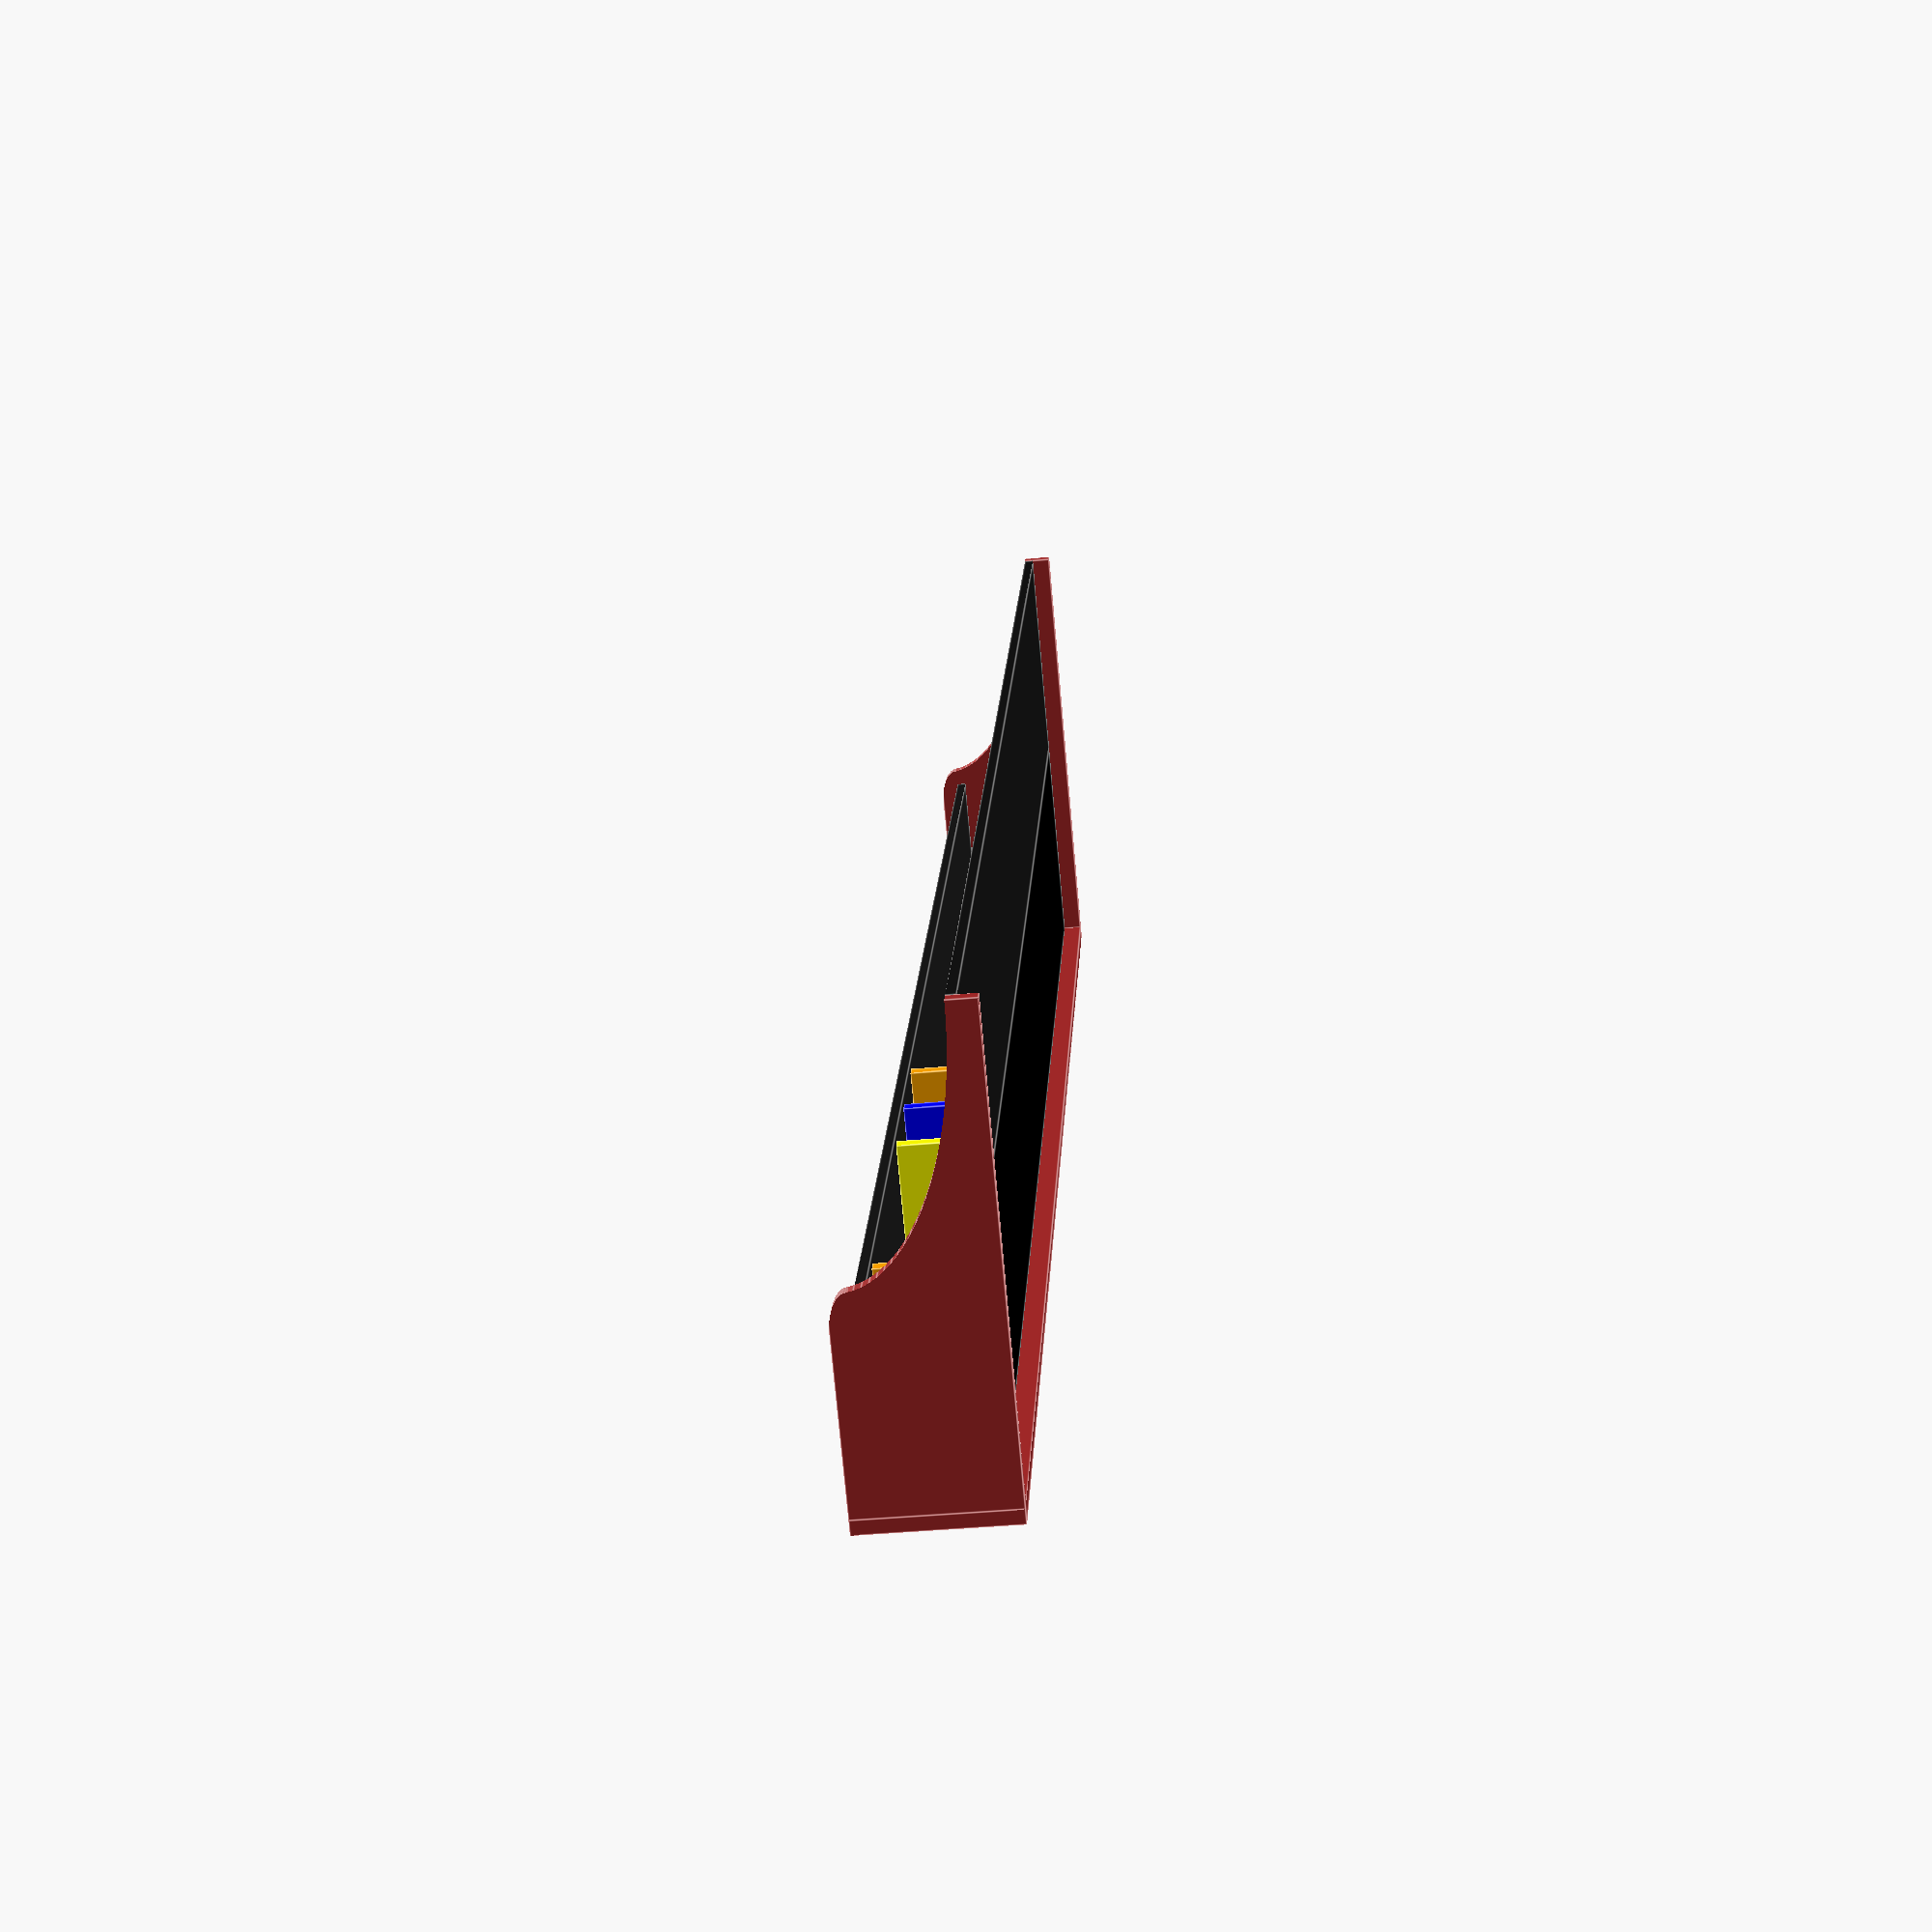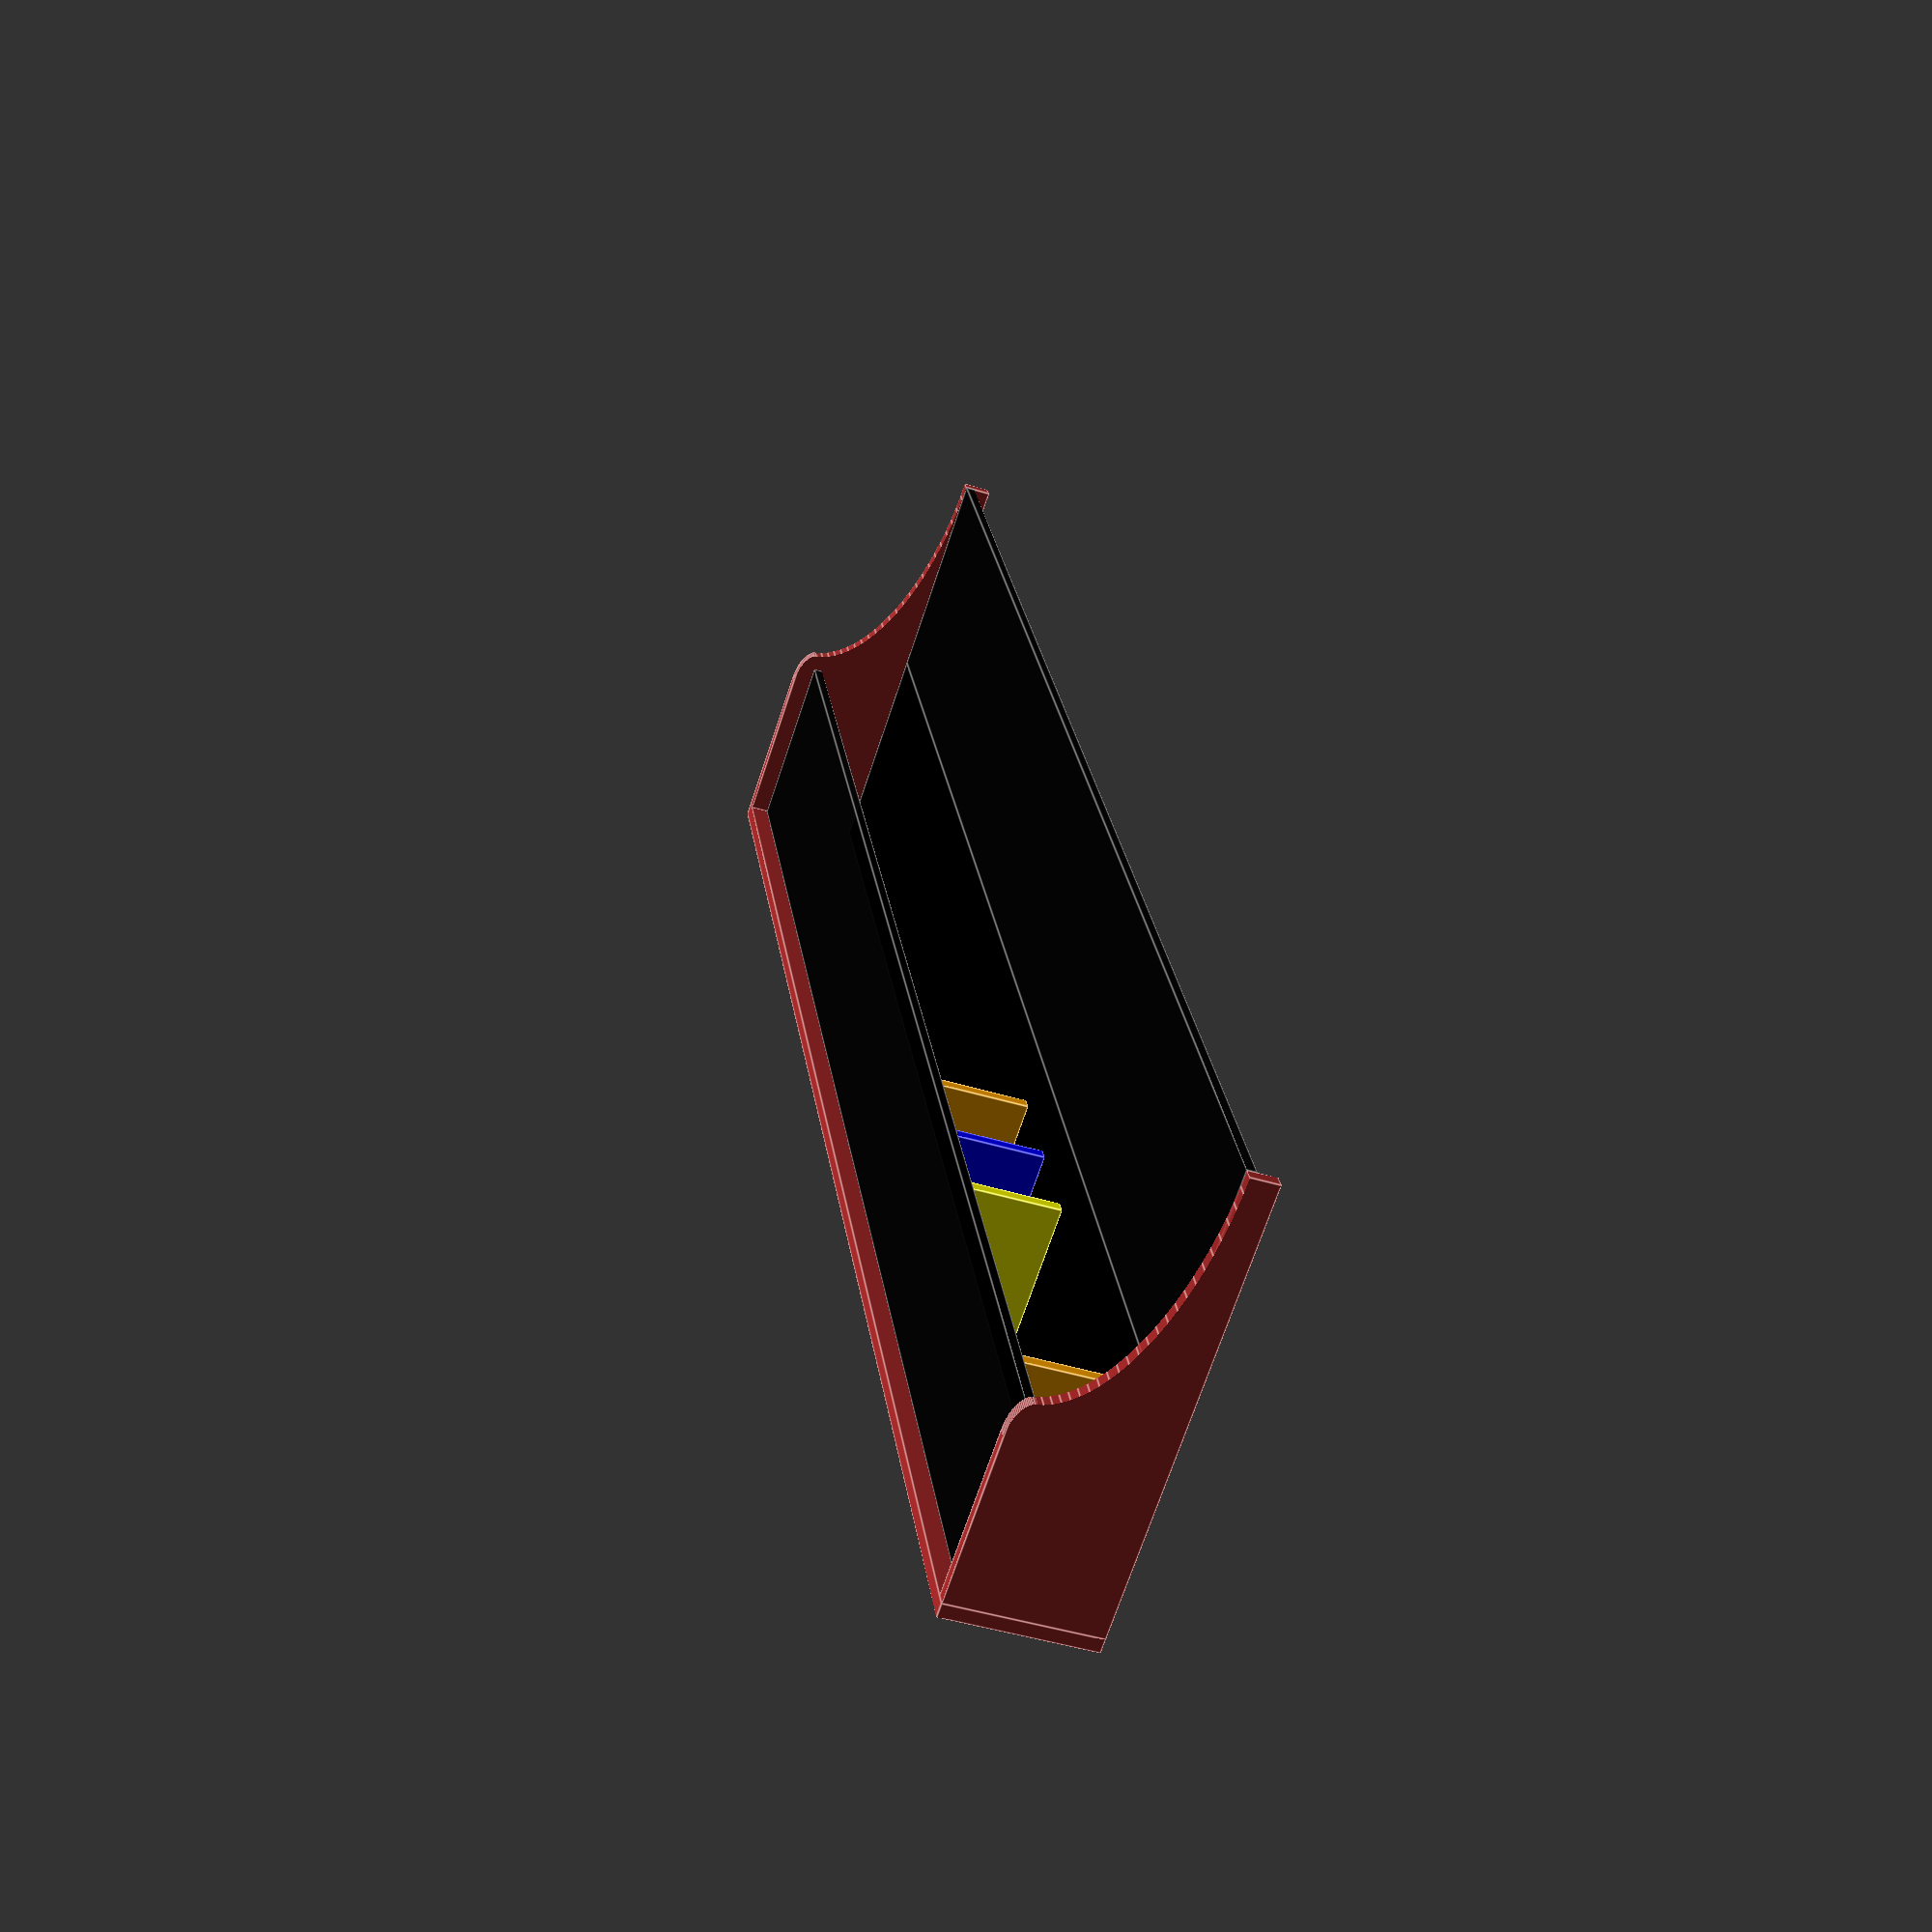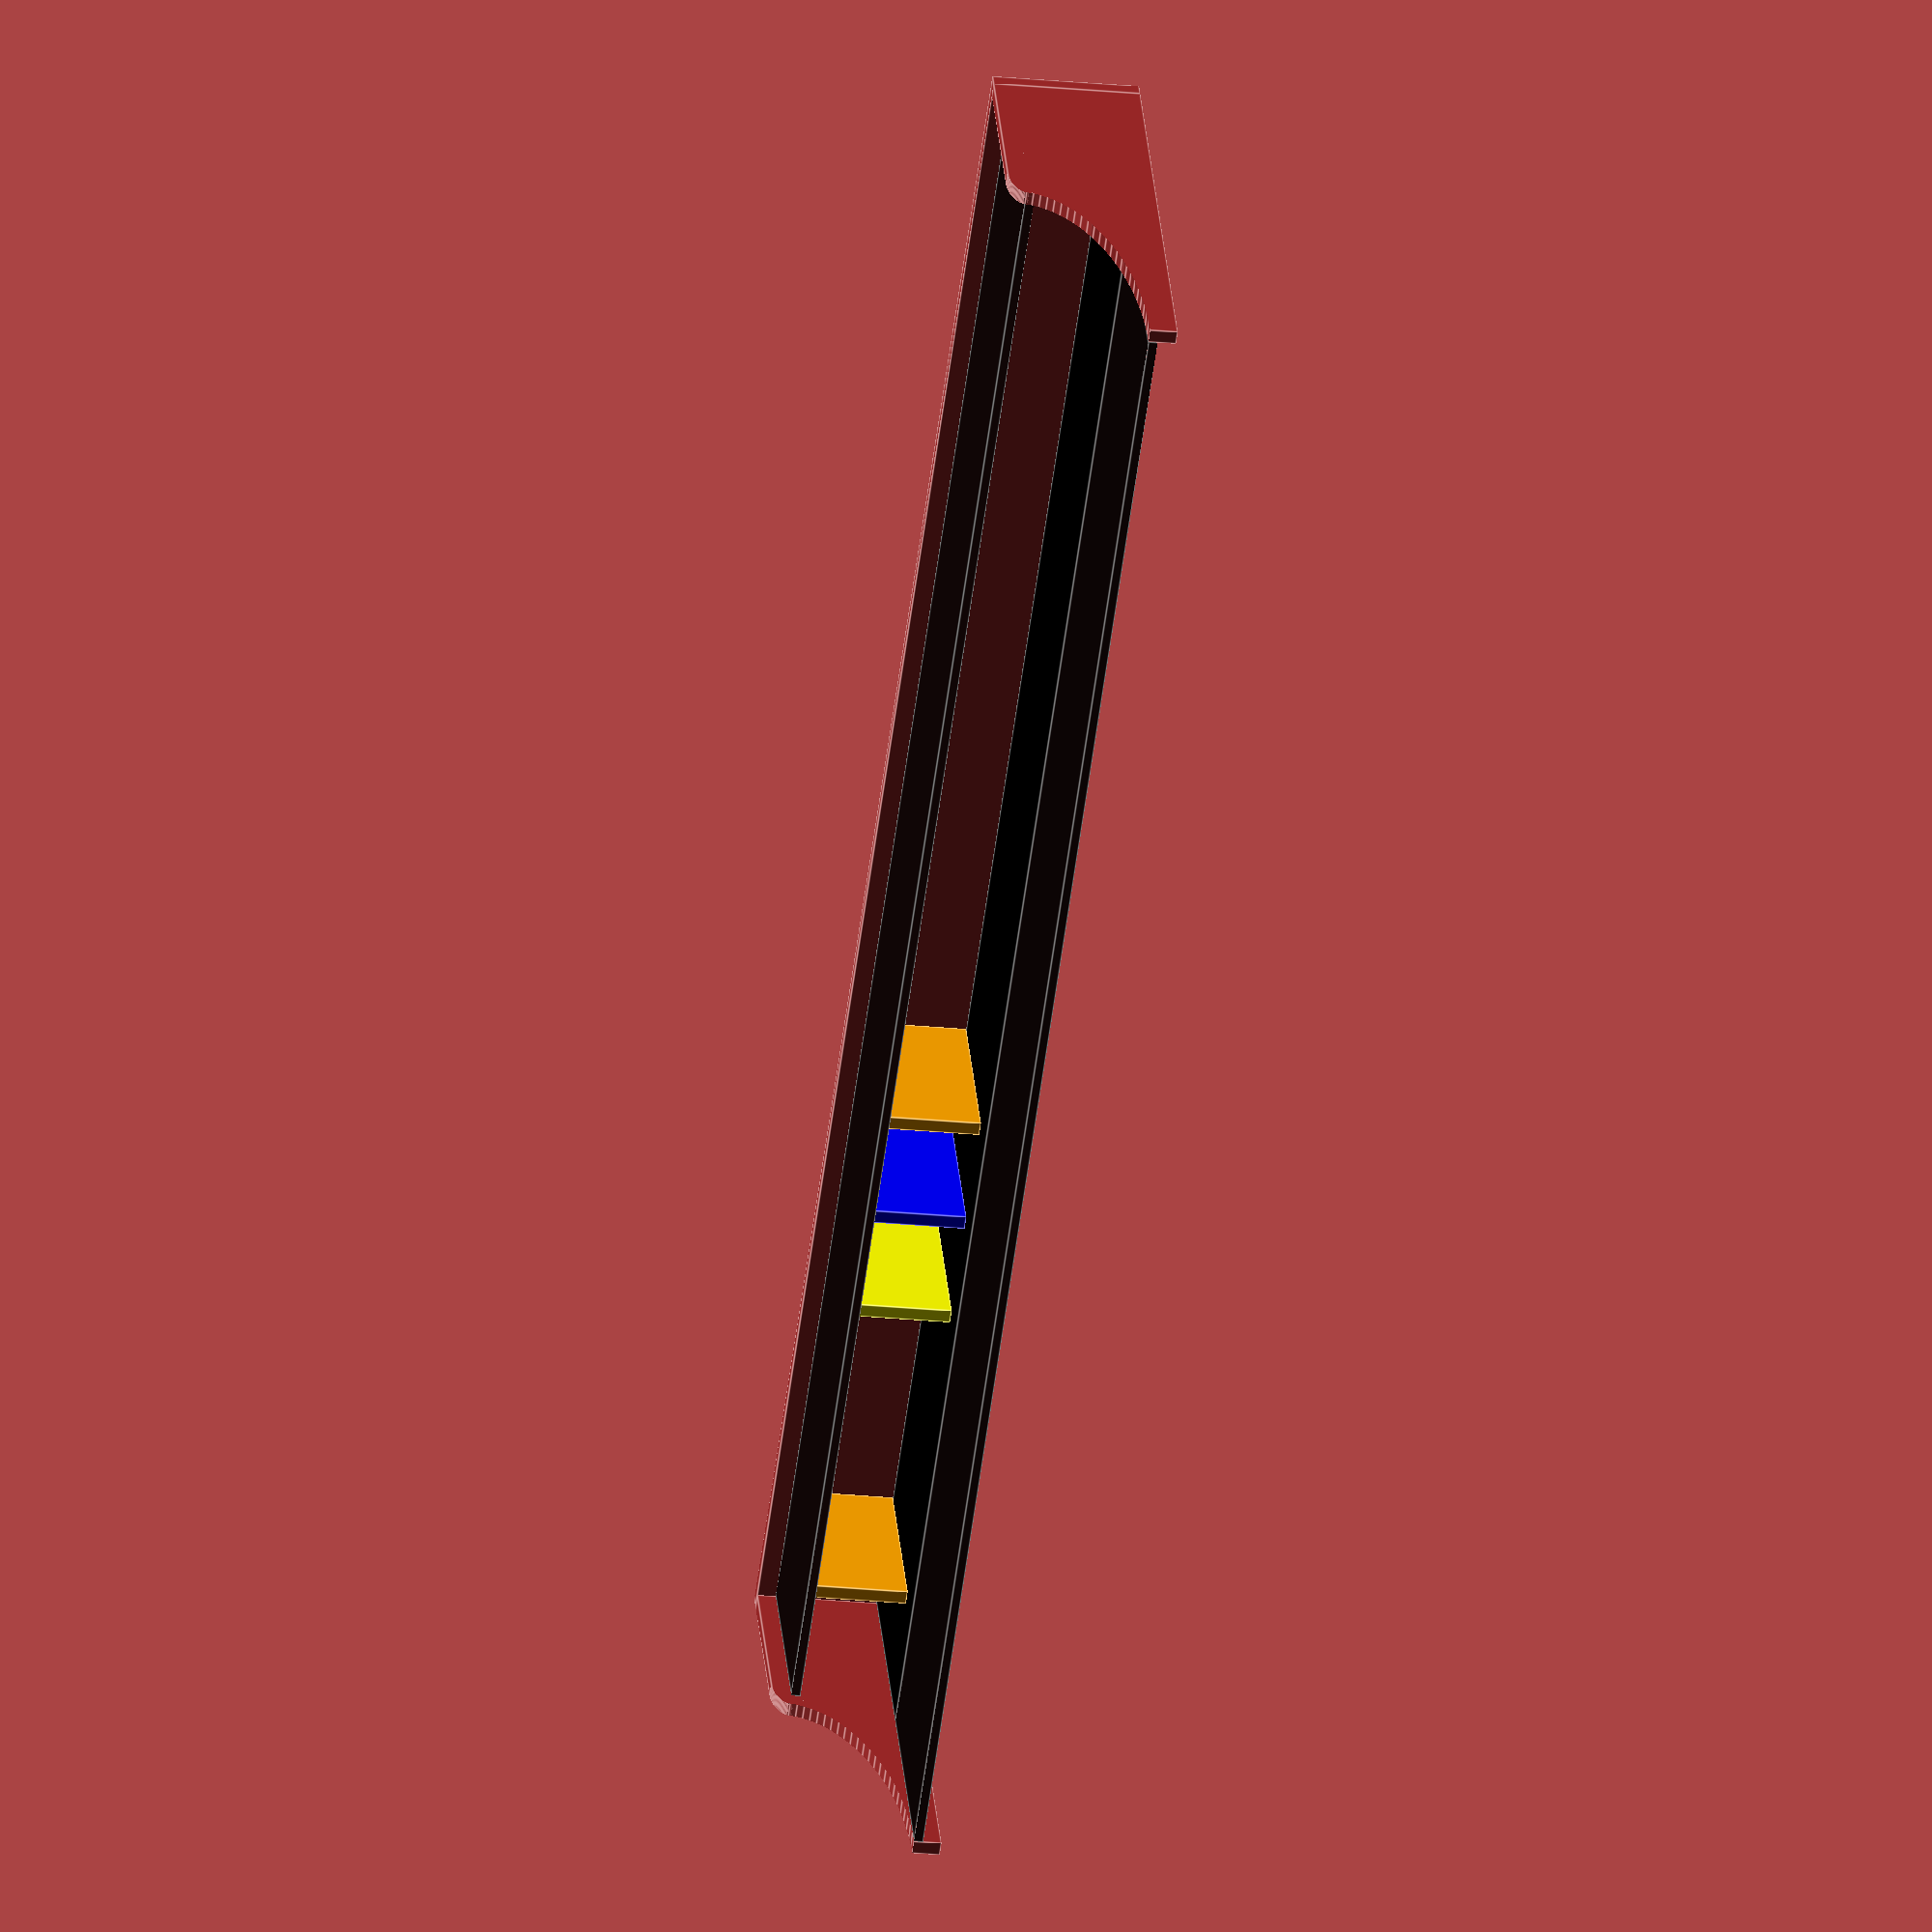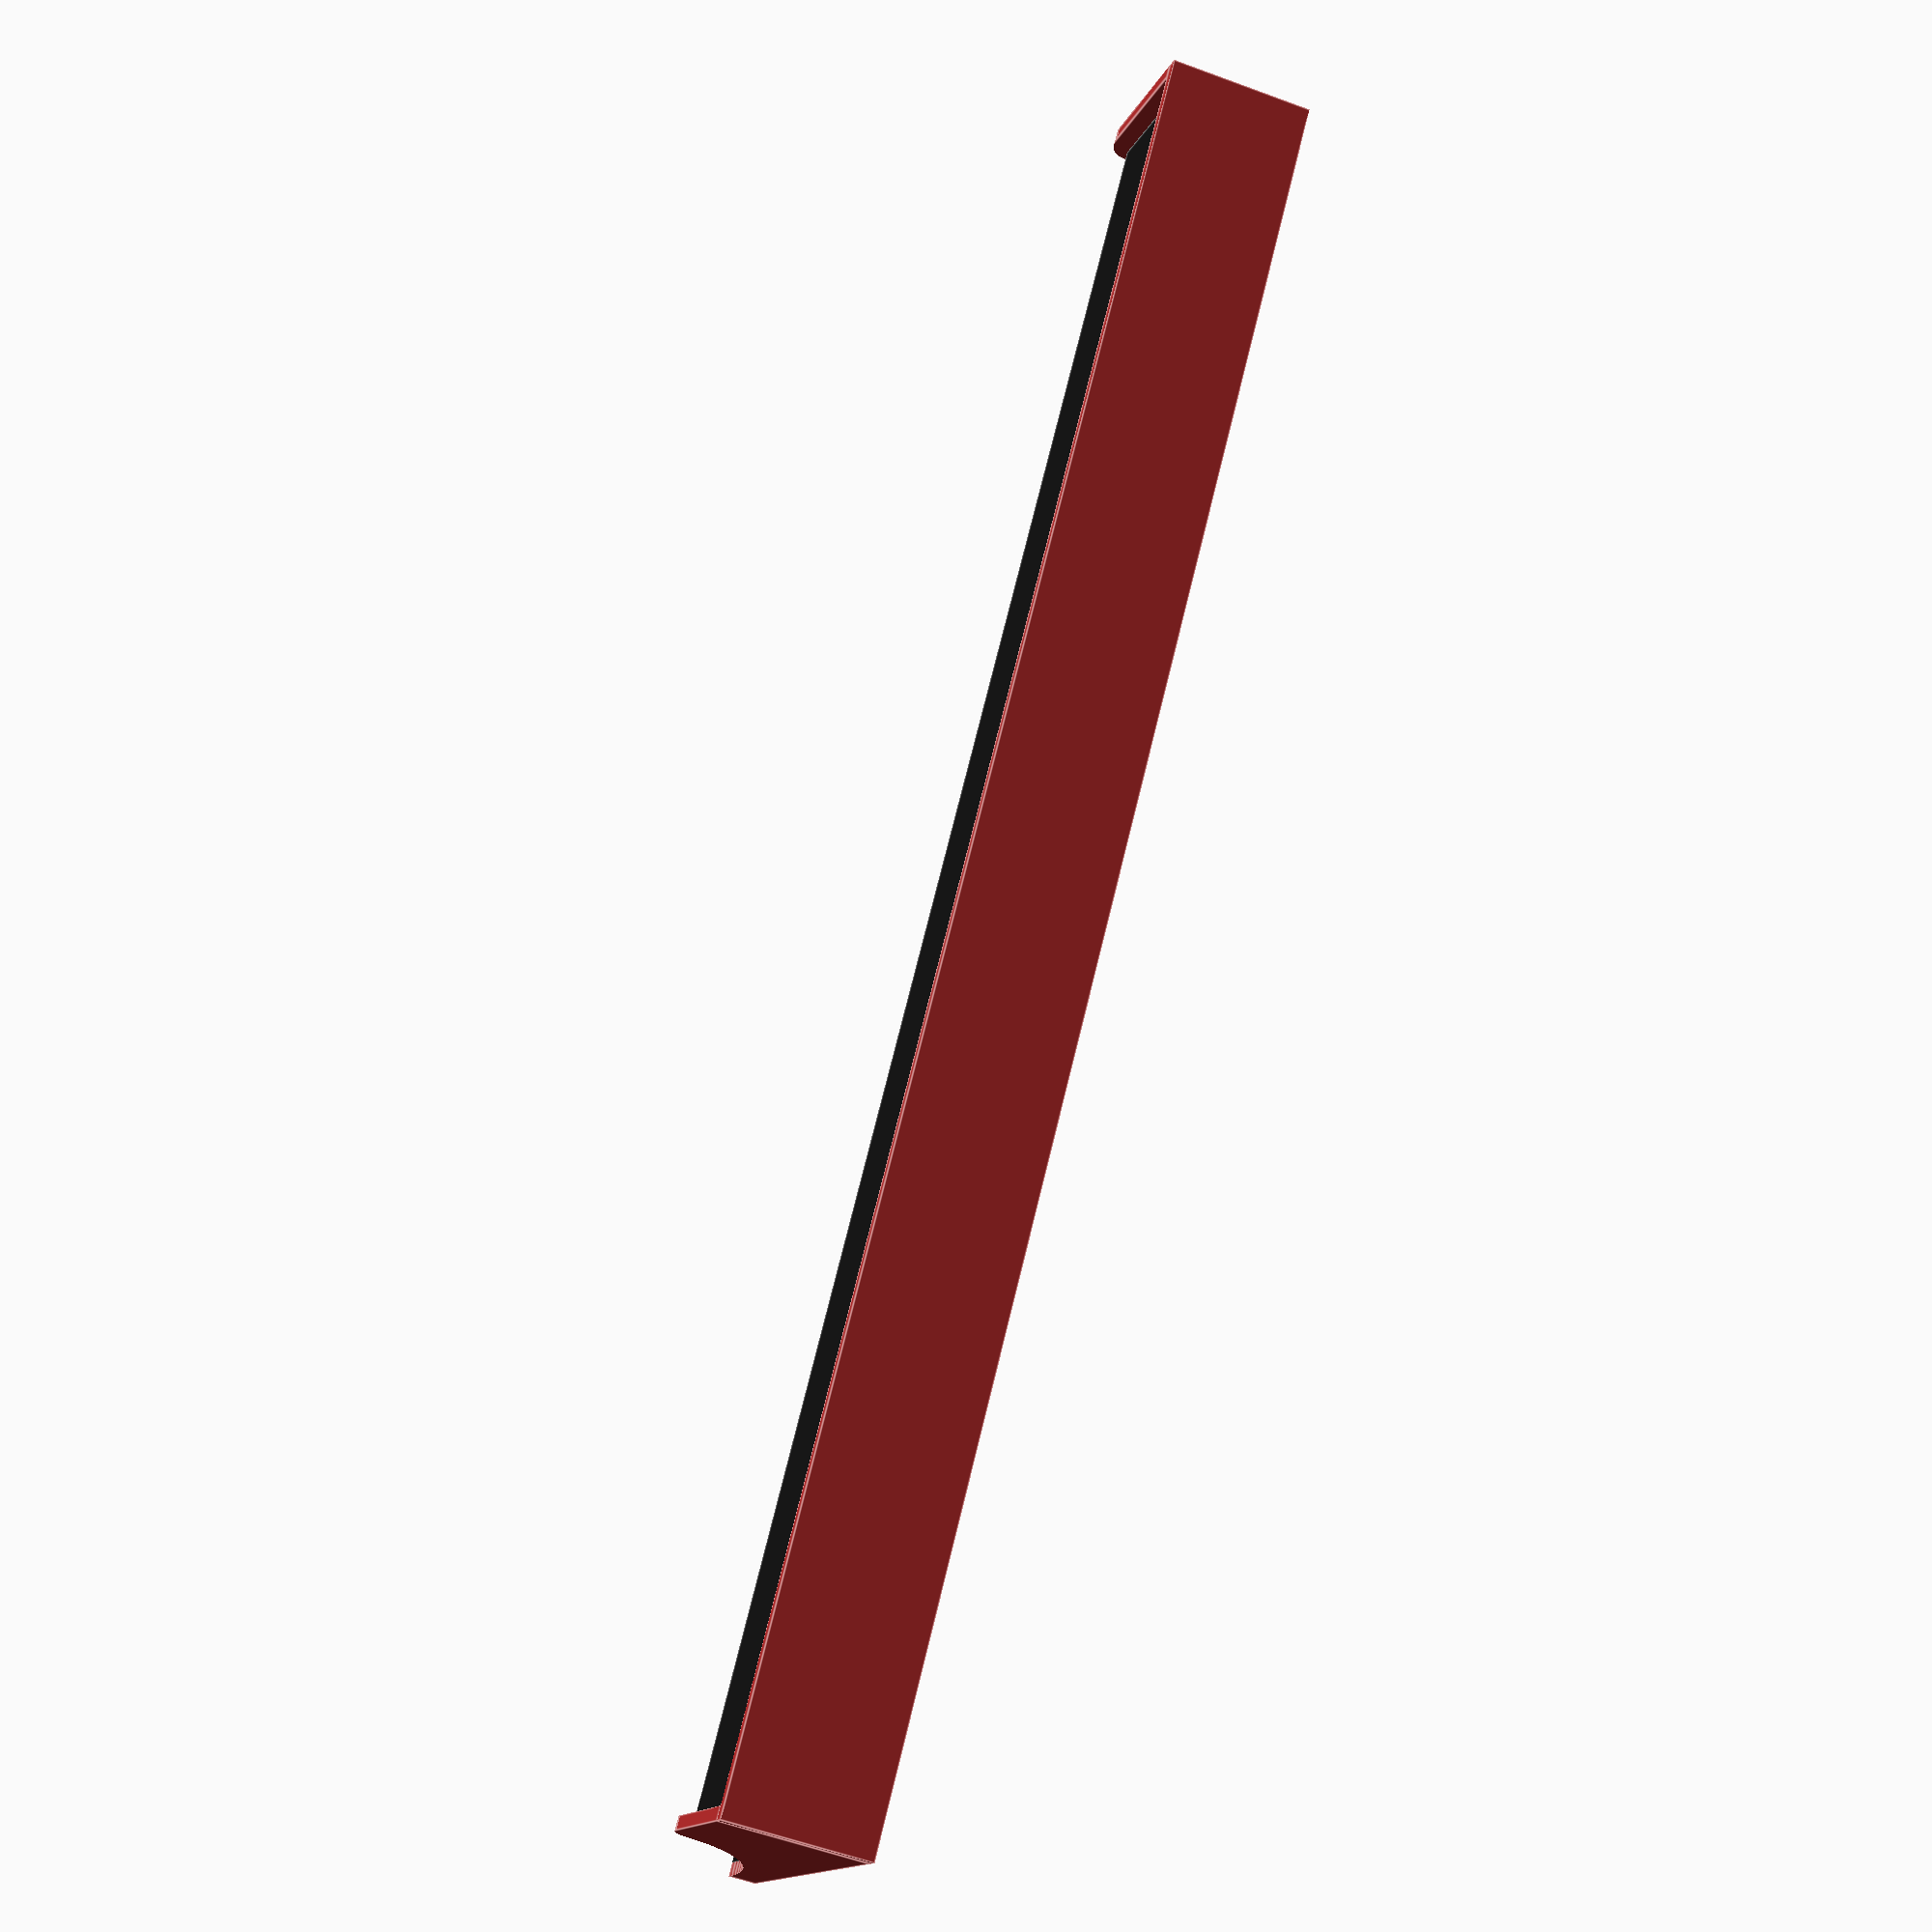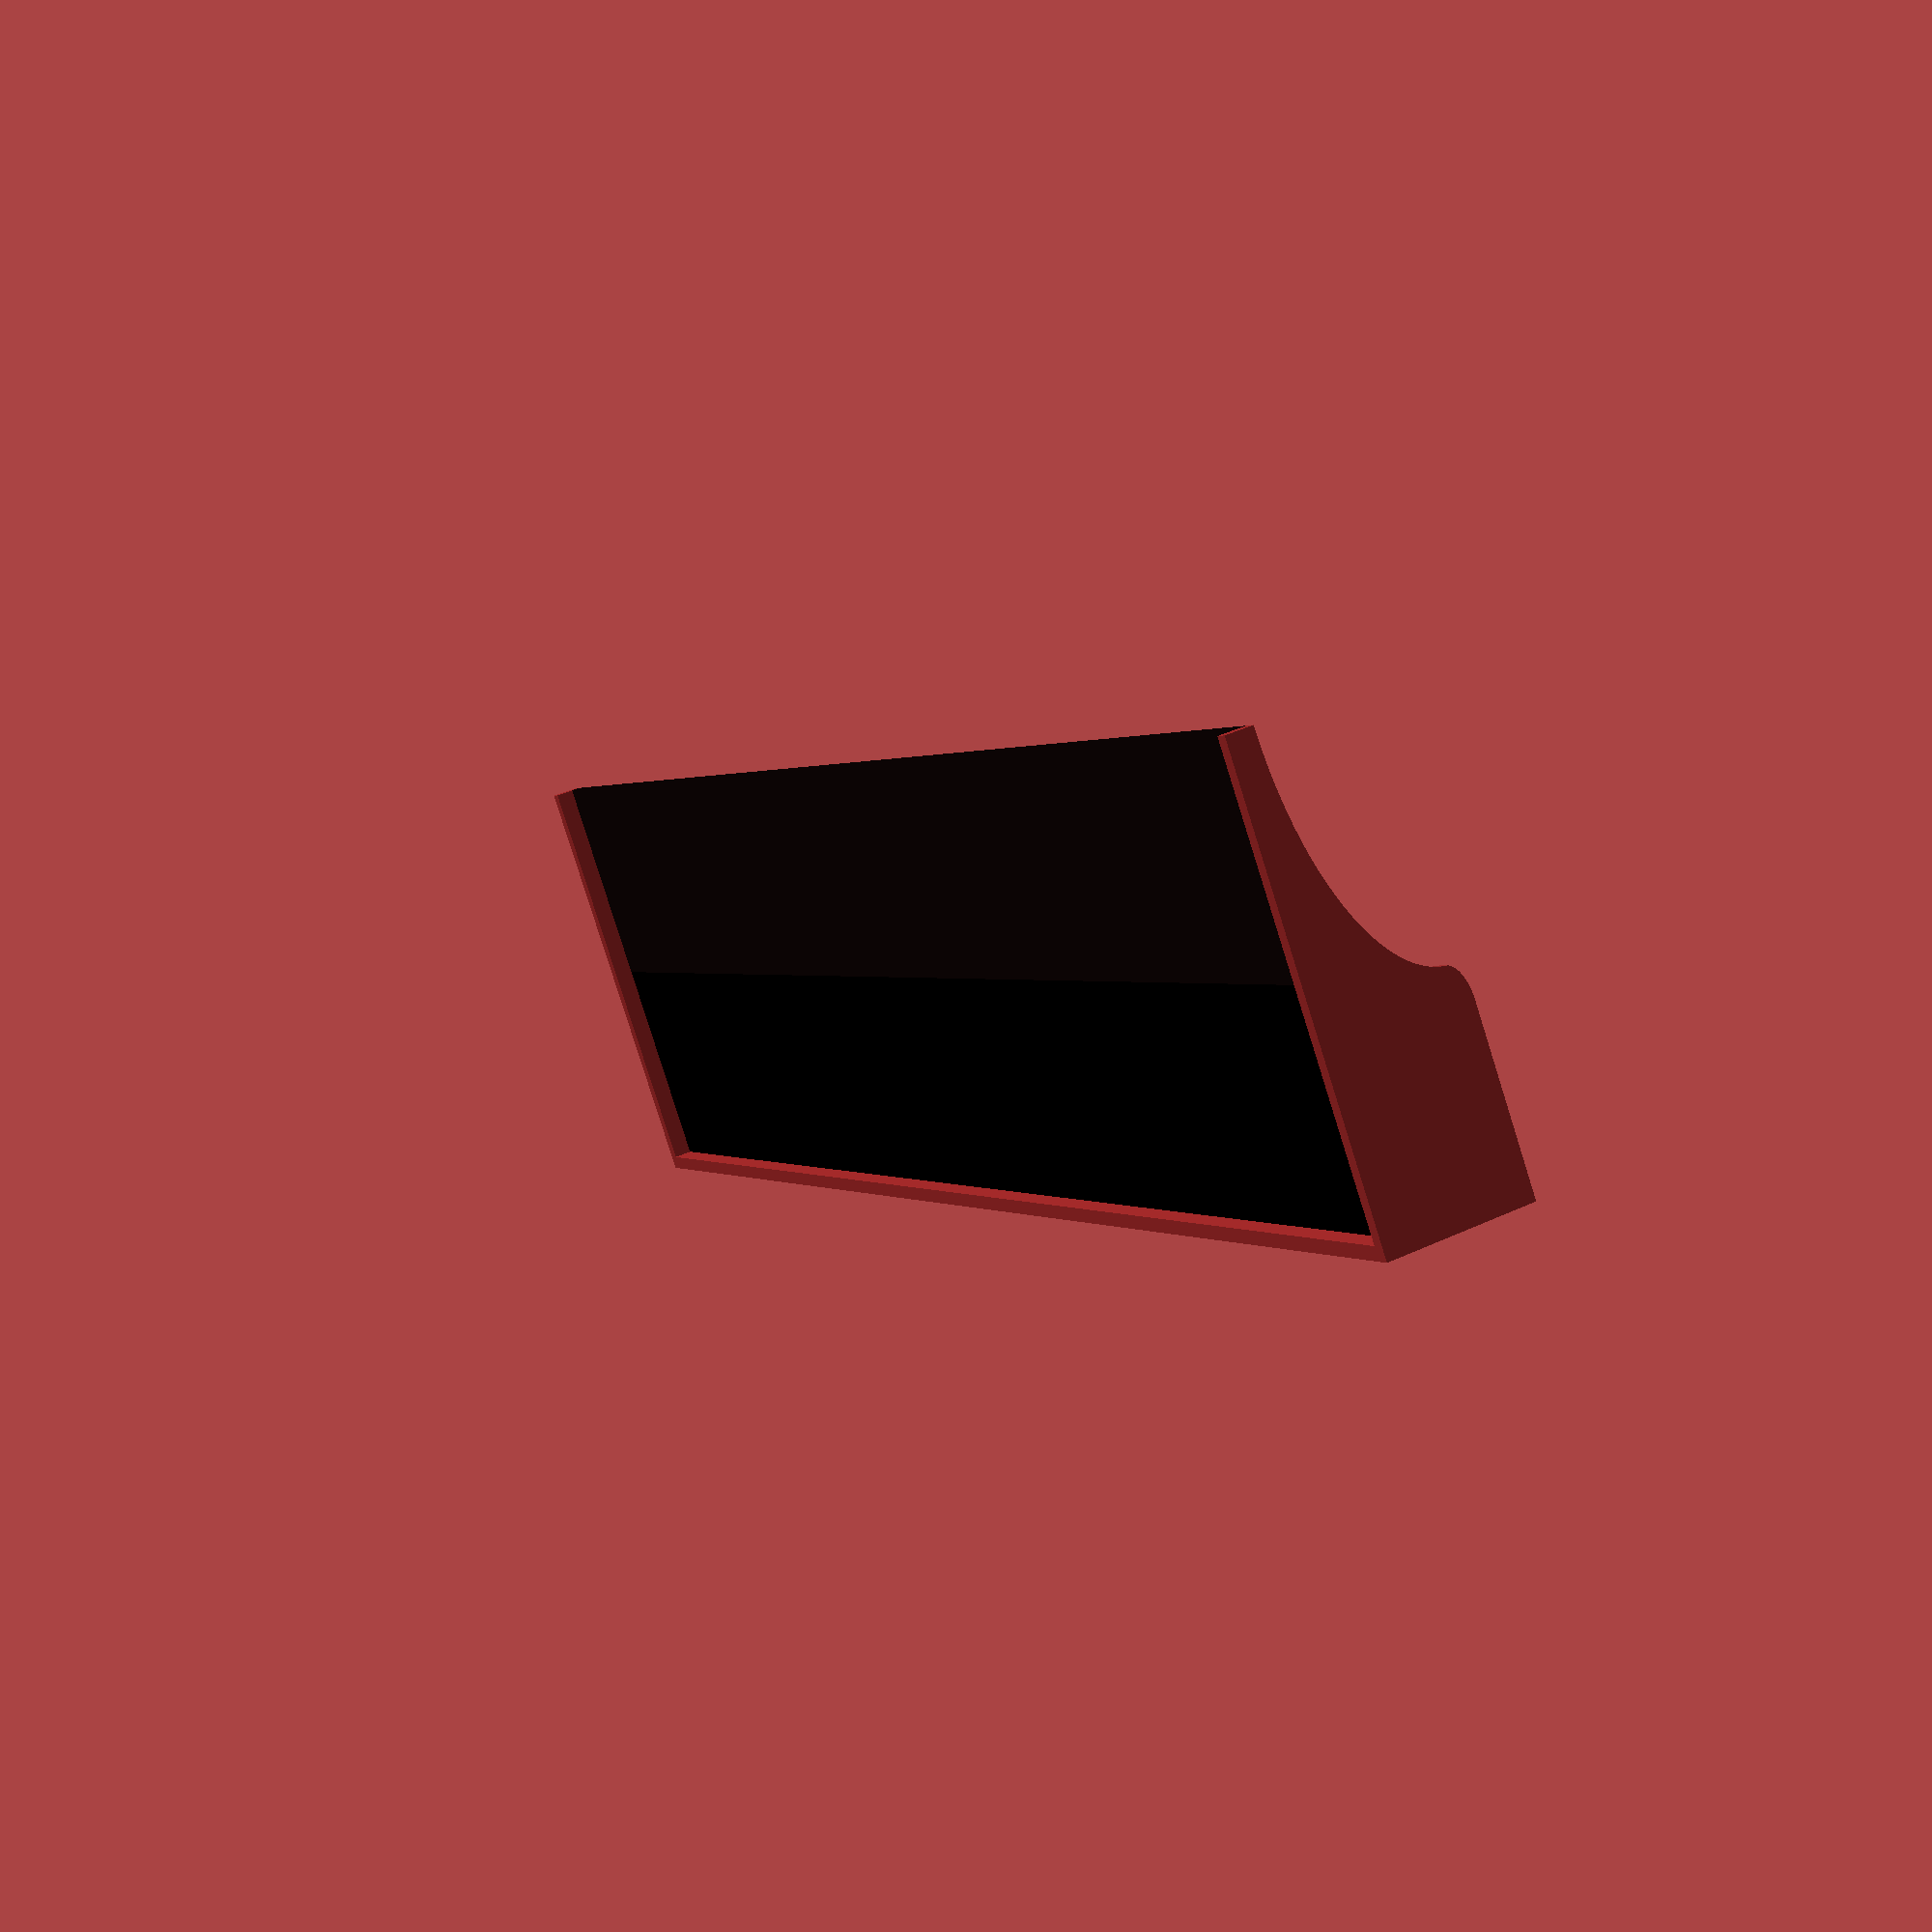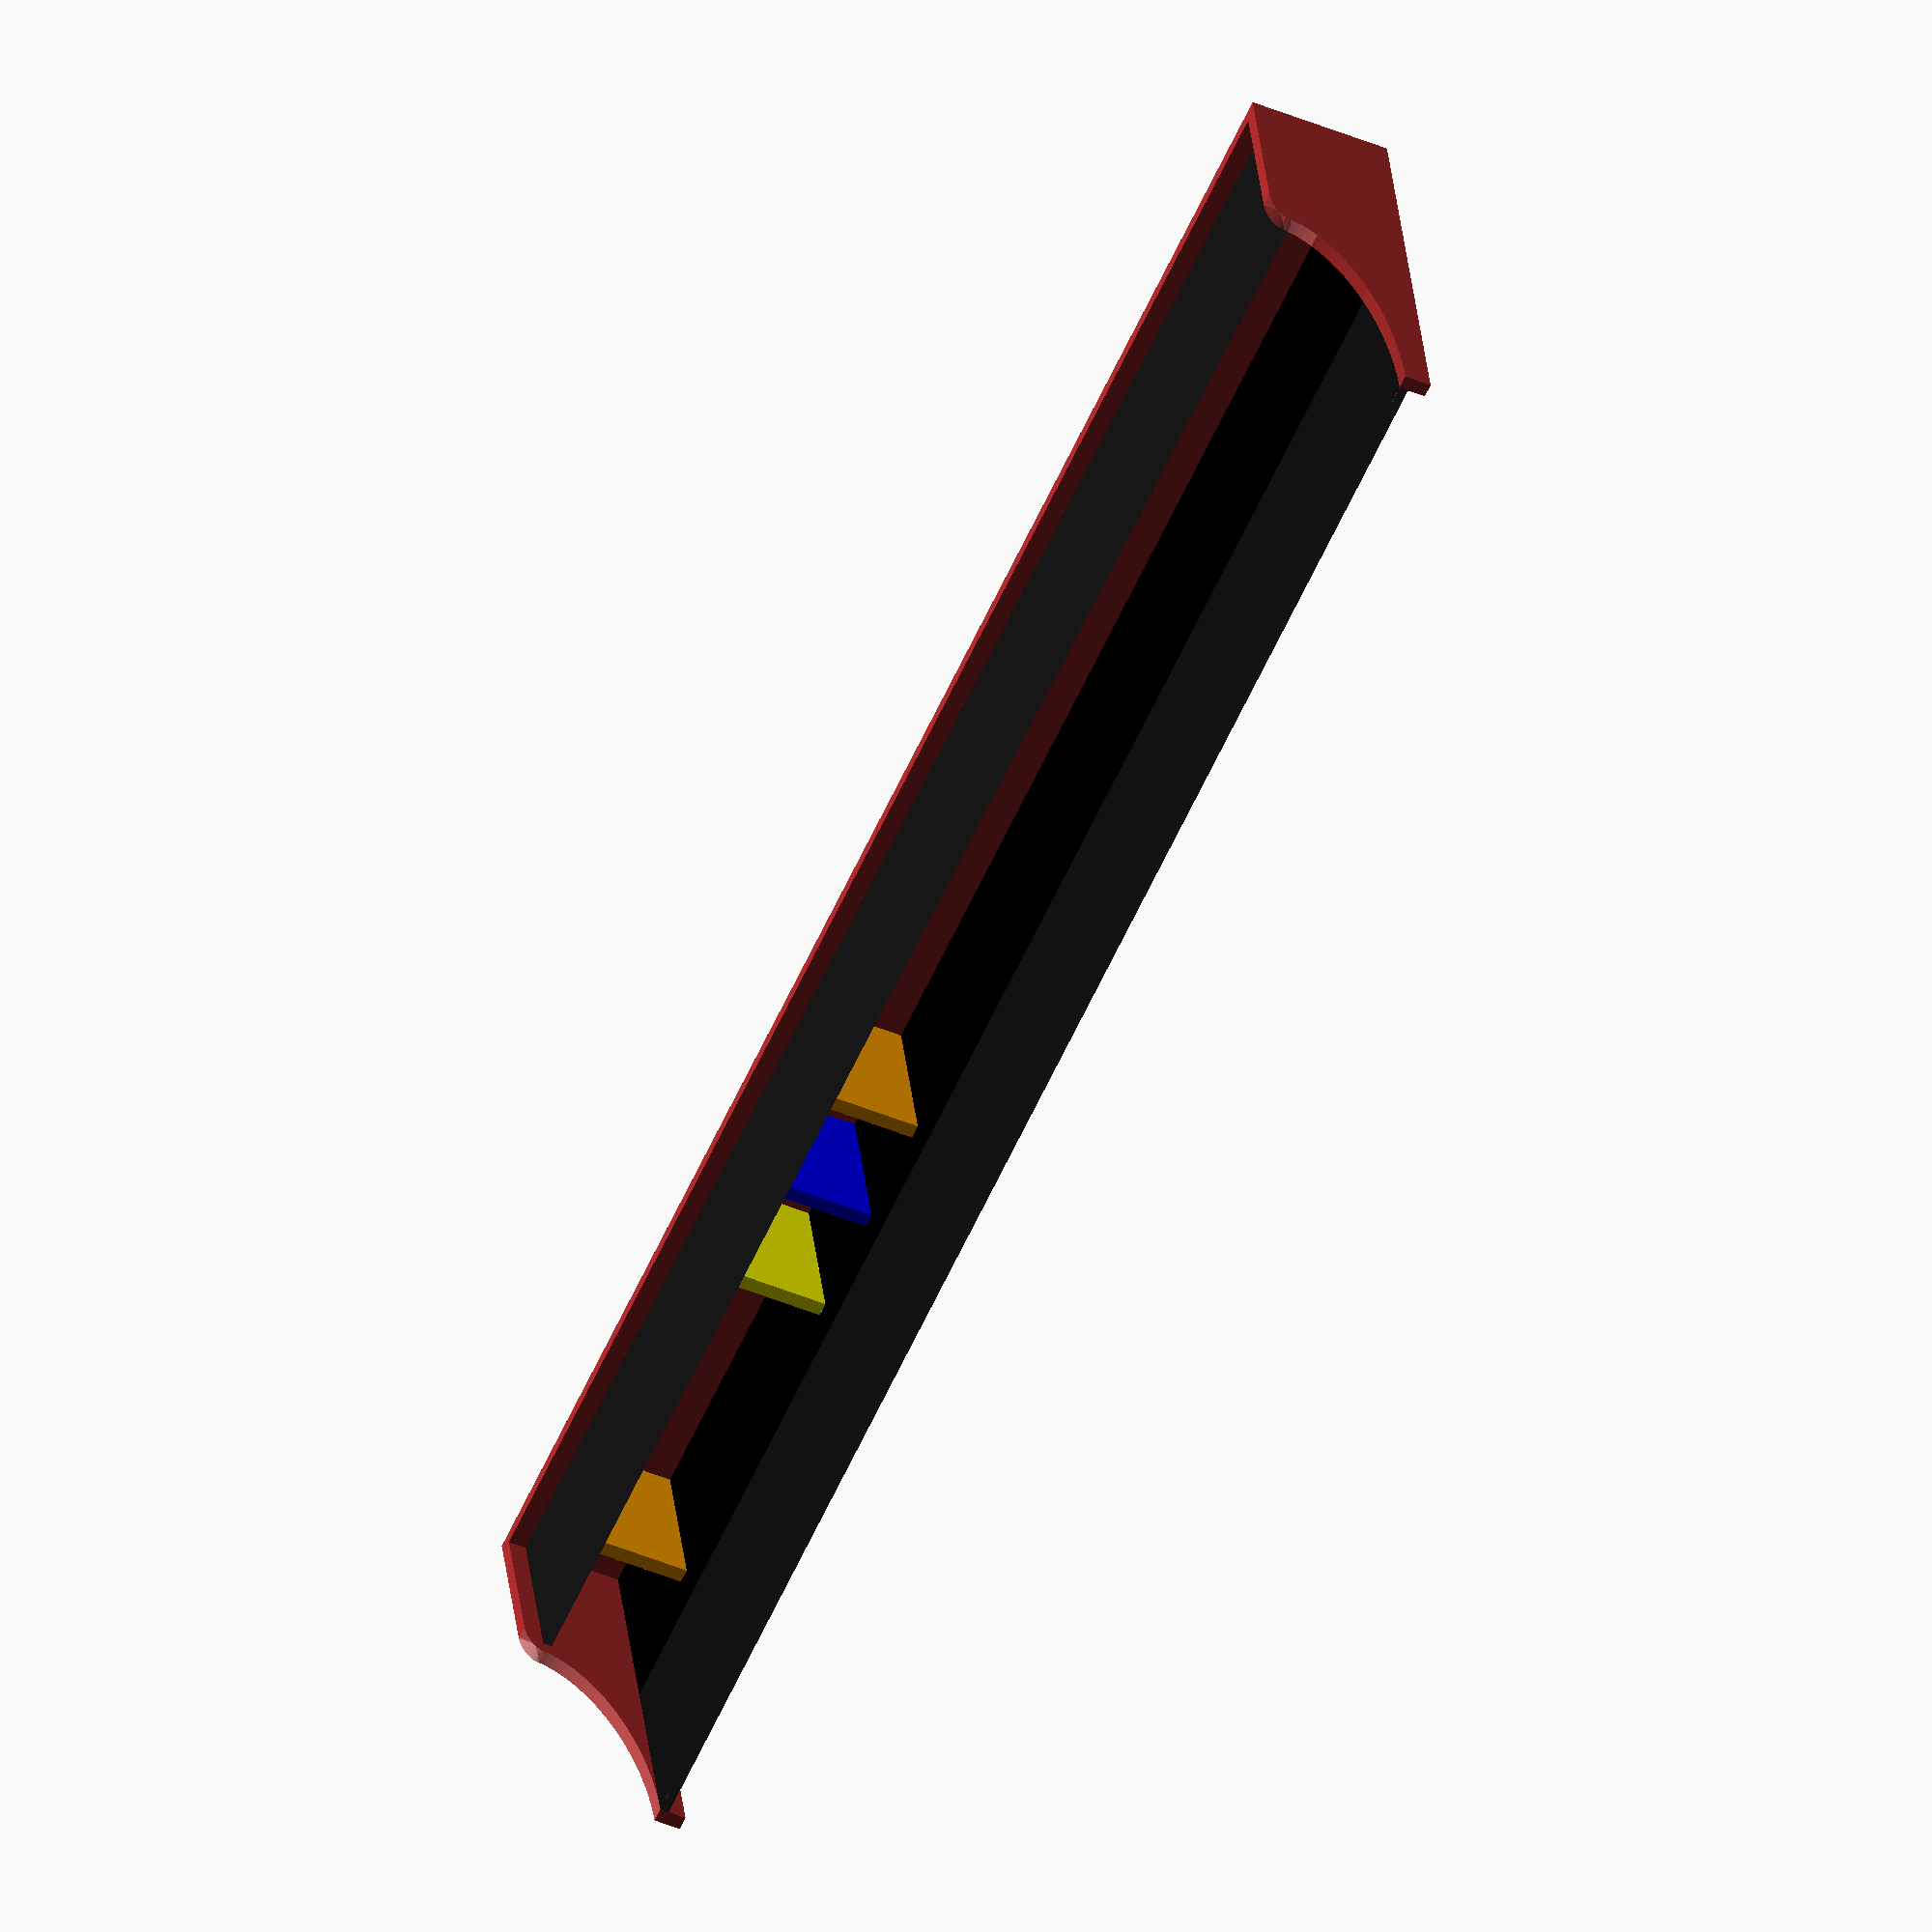
<openscad>
// SwagTop Nelson Swag inspired openscad desktop
// by Daniel Packer <dp@danielpacker.org>
// 
// Parameterized for width, so far.
//
// Inspired by a blog post:
// http://www.cyber-lane.com/blog/2014/furniture-design-with-openscad/

//desktop
dt_w=96;
dt_h=0.5;
dt_d=24;

// top shelf
sh_w=dt_w;
sh_h=0.5;
sh_d=10;

// side-panels
oak_width=0.75;
oak_height=8;
side_w=oak_width;
side_h=oak_height;
side_d=dt_d+oak_width;
back_w=dt_w+oak_width*2;
back_h=oak_height;
back_d=oak_width;

// colored inserts 
ins_w=oak_width;
ins_h=5;
ins_d=sh_d-0.5;

// cutout for curve
ov_w=oak_width;
ov_h=oak_height-2;
ov_d=dt_d-sh_d-2;

// curved cutout for smooth corner
module cutout() {
	difference() {	
		translate([0,2,0]) {
			color("Brown", 0.6) cube([1, 2, 2]);
		}	
		translate([-.5, 2, 0]) {
			color("Brown", 0.6) rotate(a=[0,90,0]) scale([1, 2, 2]) cylinder(h=1, r4, center=false, $fn=100);	
		}	
	}
}

// the swagtop itself
module desk() {

	difference() { // subtract top curves

    difference() { // subtract lower curves

      union() { // desk components 

        translate([0,0,0]) {
          color ("Black", .93) cube([dt_w, dt_d/2, dt_h]);
        }
        translate([0,12,0]) {
          color ("Black", 1) cube([dt_w, dt_d/2, dt_h]);
        }
        translate([0,dt_d-sh_d, 5.5]) {
          color ("Black", .55) cube([sh_w, sh_d, sh_h]);
        }
        translate([-side_w, 0, -1]) {
          color("Brown", 1) cube([side_w, side_d-oak_width, side_h]);
        }
        translate([dt_w, 0, -1]) {
          color("Brown", 1) cube([side_w, side_d-oak_width, side_h]);
        }	
        translate([-oak_width, dt_d, -1]) {
          color("Brown", 1) cube([back_w, back_d, back_h]);
        }	
        translate([6, dt_d-ins_d, 0.5]) {
          color("Orange", 1) cube([ins_w, ins_d, ins_h]);
        }			
        translate([24, dt_d-ins_d, 0.5]) {
          color("Yellow", 1) cube([ins_w, ins_d, ins_h]);
        }			
        translate([30, dt_d-ins_d, 0.5]) {
          color("Blue", 1) cube([ins_w, ins_d, ins_h]);
        }			
        translate([36, dt_d-ins_d, 0.5]) {
          color("Orange", 1) cube([ins_w, ins_d, ins_h]);
        }		
      } // end desk

      union() { // big cutout 
        translate([-1,0,oak_height-1.5]) {
          color("Brown", 0.6) rotate(a=[0,90,0]) scale([1, 2.2, 1]) cylinder(h=2, r=ov_d/2, center=false, $fn=100);
        }	
        translate([dt_w-1,0,oak_height-1.5]) {
          color("Brown", 0.6) rotate(a=[0,90,0]) scale([1, 2.2, 1]) cylinder(h=2, r=ov_d/2, center=false, $fn=100);
        }
      }
    } // end inner difference

    union() { // small cutout
      translate([.1,17.141,oak_height-2]) rotate(a=[180,180,0]) cutout();
      translate([.1+dt_w+oak_width,17.141,oak_height-2]) rotate(a=[180,180,0]) cutout();
    }

  } // end outer difference

} // end desk

// render
desk();

</openscad>
<views>
elev=225.6 azim=61.6 roll=84.2 proj=p view=edges
elev=224.8 azim=67.6 roll=109.8 proj=p view=edges
elev=205.1 azim=147.3 roll=99.0 proj=o view=edges
elev=235.8 azim=310.7 roll=111.4 proj=p view=edges
elev=137.7 azim=38.2 roll=299.0 proj=p view=wireframe
elev=227.1 azim=167.1 roll=115.2 proj=o view=wireframe
</views>
